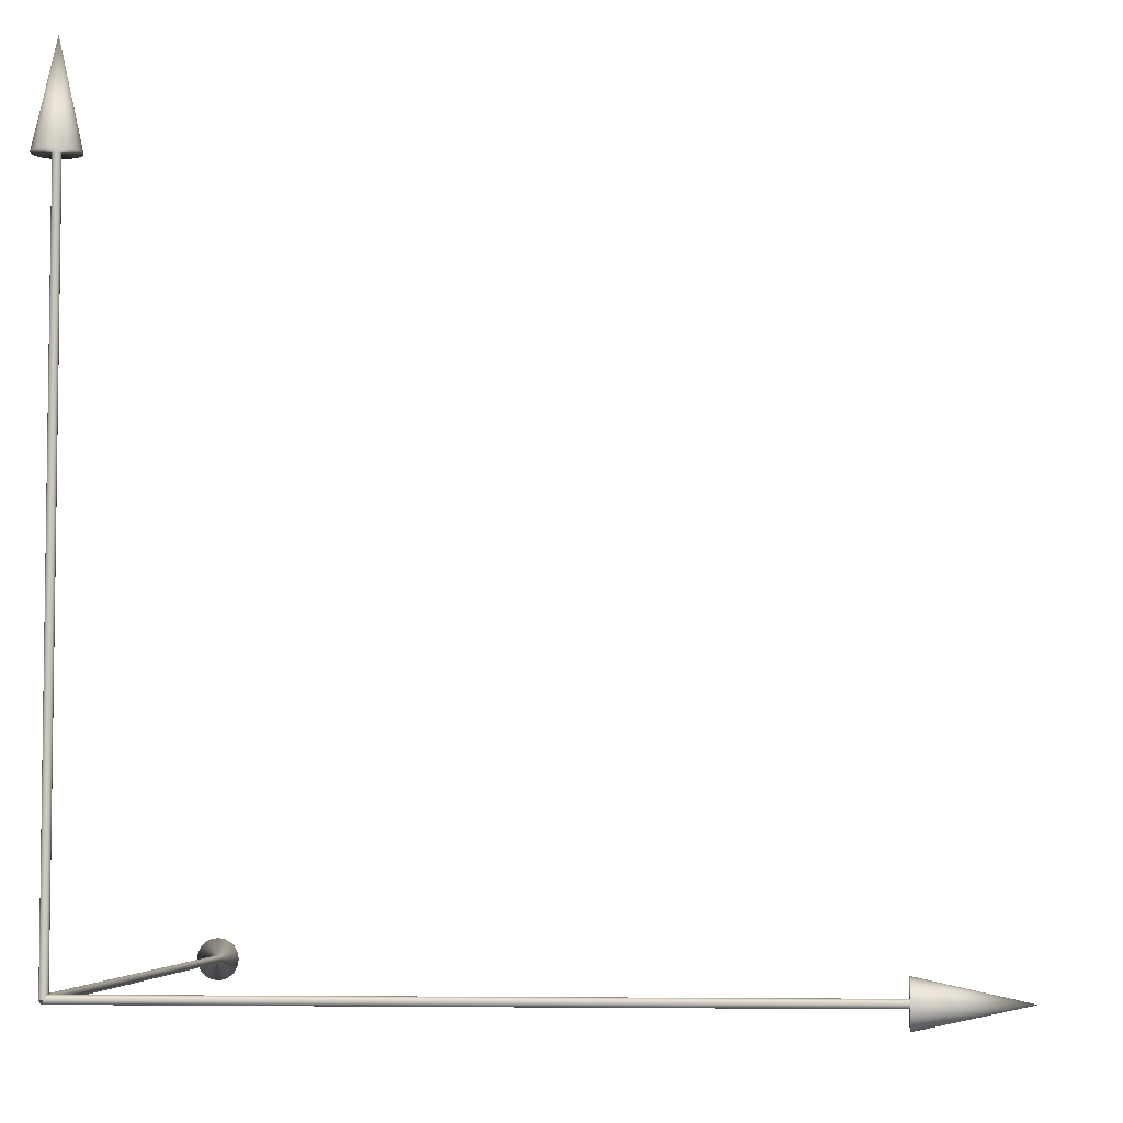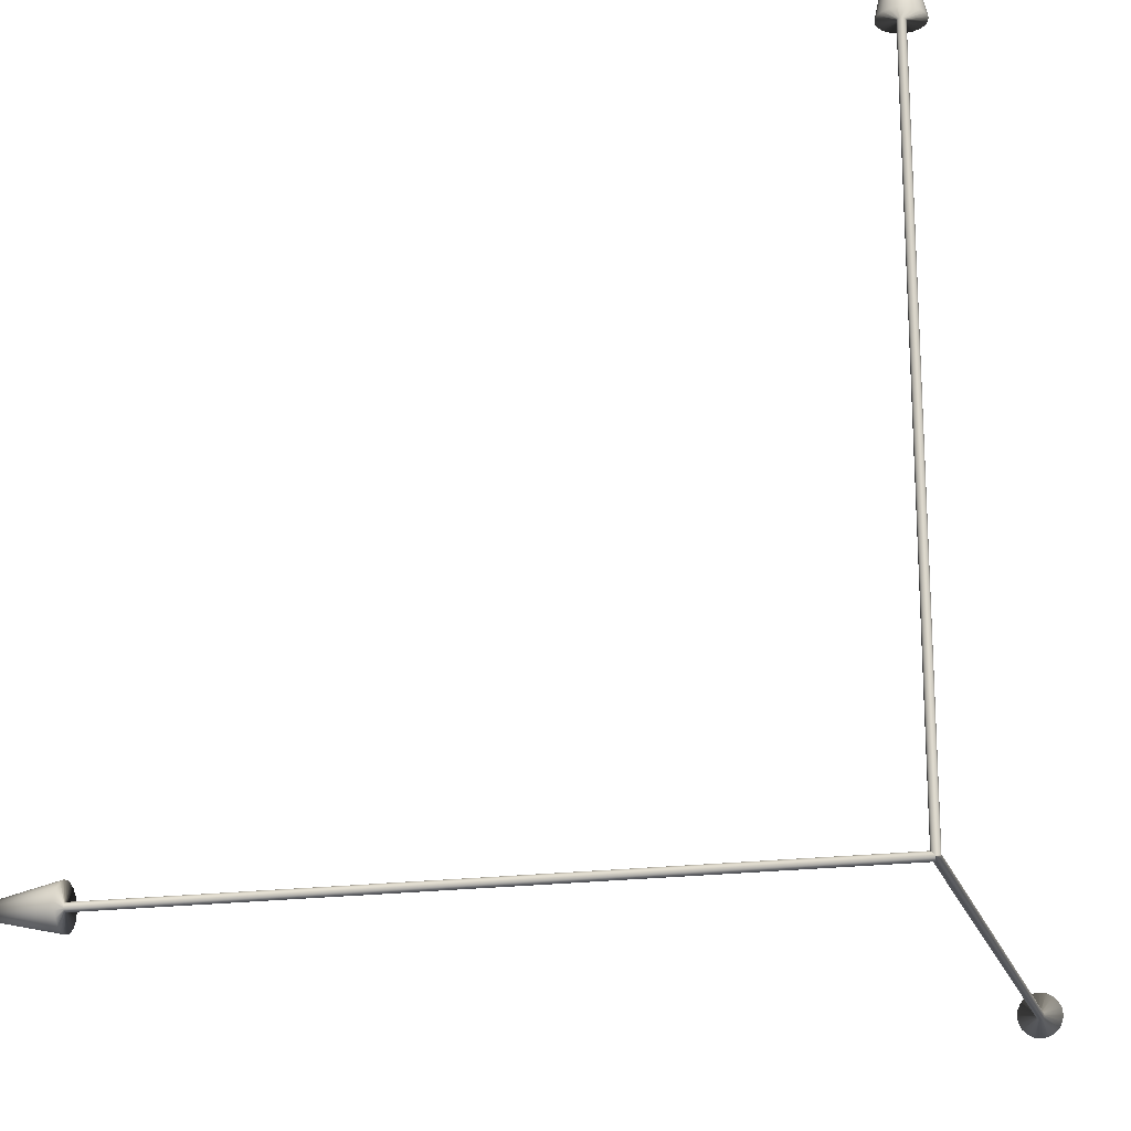
<metadata>
{"format":"obj","ext":"obj","renderer":"f3d","projection":"perspective","resolution":1024,"background":"white","views":[{"elev":-5.1,"azim":-85.1,"up":"+Y"},{"elev":-18.7,"azim":-165.0,"up":"+Y"}]}
</metadata>
<code>
g default
v 0 -0.000494 -0.001994
v 0.001 -0.000494 -0.001794
v 0.0019 -0.000494 -0.001394
v -0.0019 -0.000494 -0.001394
v 0 -0.000494 0.004406
v 0.003 -0.000494 0.002206
v 0.003 -0.000494 0.000206
v 0.0026 -0.000494 -0.000694
v 0.0032 -0.000494 0.001206
v 0.0019 -0.000494 0.003806
v 0.0026 -0.000494 0.003106
v 0.001 -0.000494 0.004206
v -0.003 -0.000494 0.002206
v -0.0019 -0.000494 0.003806
v -0.001 -0.000494 0.004206
v -0.0026 -0.000494 0.003106
v -0.003 -0.000494 0.000206
v -0.0032 -0.000494 0.001206
v -0.0026 -0.000494 -0.000694
v -0.001 -0.000494 -0.001794
v 0.016 0.5302 -0.003994
v 0.0136 0.5302 -0.008694
v 0 0.6068 0.001206
v 0.0099 0.5302 -0.01239
v 0.0052 0.5302 -0.01479
v 0 0.5302 -0.01569
v -0.0052 0.5302 -0.01479
v -0.0099 0.5302 -0.01239
v -0.0136 0.5302 -0.008694
v -0.016 0.5302 -0.003994
v -0.0169 0.5302 0.001206
v -0.016 0.5302 0.006406
v -0.0136 0.5302 0.01111
v -0.0099 0.5302 0.01481
v -0.0052 0.5302 0.01721
v 0 0.5302 0.01811
v 0.0052 0.5302 0.01721
v 0.0099 0.5302 0.01481
v 0.0136 0.5302 0.01111
v 0.016 0.5302 0.006406
v 0.0169 0.5302 0.001206
v 0.0032 0.5302 0.001206
v 0.003 0.5302 0.000206
v 0.003 0.5302 0.002206
v 0.0026 0.5302 0.003106
v 0.0019 0.5302 0.003806
v 0.001 0.5302 0.004206
v 0 0.5302 0.004406
v -0.001 0.5302 0.004206
v -0.0019 0.5302 0.003806
v -0.0026 0.5302 0.003106
v -0.003 0.5302 0.002206
v -0.0032 0.5302 0.001206
v -0.003 0.5302 0.000206
v -0.0026 0.5302 -0.000694
v -0.0019 0.5302 -0.001394
v -0.001 0.5302 -0.001794
v 0 0.5302 -0.001994
v 0.001 0.5302 -0.001794
v 0.0019 0.5302 -0.001394
v 0.0026 0.5302 -0.000694
v 0 -0.001394 -0.001794
v 0 -0.002294 -0.001394
v 0 0.001406 -0.001394
v 0 -0.003494 0.002206
v 0 -0.003494 0.000206
v 0 -0.002994 -0.000694
v 0 -0.003594 0.001206
v 0 -0.002294 0.003806
v 0 -0.002994 0.003106
v 0 -0.001394 0.004206
v 0 0.002506 0.002206
v 0 0.001406 0.003806
v 0 0.000506 0.004206
v 0 0.002106 0.003106
v 0 0.002506 0.000206
v 0 0.002706 0.001206
v 0 0.002106 -0.000694
v 0 0.000506 -0.001794
v 0.5307 -0.01649 -0.003994
v 0.5307 -0.01409 -0.008694
v 0.6073 -0.000494 0.001206
v 0.5307 -0.01039 -0.01239
v 0.5307 -0.005694 -0.01479
v 0.5307 -0.000494 -0.01569
v 0.5307 0.004706 -0.01479
v 0.5307 0.009406 -0.01239
v 0.5307 0.01321 -0.008694
v 0.5307 0.01561 -0.003994
v 0.5307 0.01641 0.001206
v 0.5307 0.01561 0.006406
v 0.5307 0.01321 0.01111
v 0.5307 0.009406 0.01481
v 0.5307 0.004706 0.01721
v 0.5307 -0.000494 0.01811
v 0.5307 -0.005694 0.01721
v 0.5307 -0.01039 0.01481
v 0.5307 -0.01409 0.01111
v 0.5307 -0.01649 0.006406
v 0.5307 -0.01729 0.001206
v 0.5307 -0.003594 0.001206
v 0.5307 -0.003494 0.000206
v 0.5307 -0.003494 0.002206
v 0.5307 -0.002994 0.003106
v 0.5307 -0.002294 0.003806
v 0.5307 -0.001394 0.004206
v 0.5307 -0.000494 0.004406
v 0.5307 0.000506 0.004206
v 0.5307 0.001406 0.003806
v 0.5307 0.002106 0.003106
v 0.5307 0.002506 0.002206
v 0.5307 0.002706 0.001206
v 0.5307 0.002506 0.000206
v 0.5307 0.002106 -0.000694
v 0.5307 0.001406 -0.001394
v 0.5307 0.000506 -0.001794
v 0.5307 -0.000494 -0.001994
v 0.5307 -0.001394 -0.001794
v 0.5307 -0.002294 -0.001394
v 0.5307 -0.002994 -0.000694
v 0.003 -0.001394 0.001206
v 0.0026 -0.002294 0.001206
v 0.0026 0.001406 0.001206
v -0.001 -0.003494 0.001206
v 0.001 -0.003494 0.001206
v 0.0019 -0.002994 0.001206
v 0 -0.003594 0.001206
v -0.0026 -0.002294 0.001206
v -0.0019 -0.002994 0.001206
v -0.003 -0.001394 0.001206
v -0.001 0.002506 0.001206
v -0.0026 0.001406 0.001206
v -0.003 0.000506 0.001206
v -0.0019 0.002106 0.001206
v 0.001 0.002506 0.001206
v 0 0.002706 0.001206
v 0.0019 0.002106 0.001206
v 0.003 0.000506 0.001206
v 0.0052 -0.01649 0.5319
v 0.0099 -0.01409 0.5319
v 0 -0.000494 0.6085
v 0.0136 -0.01039 0.5319
v 0.016 -0.005694 0.5319
v 0.0169 -0.000494 0.5319
v 0.016 0.004706 0.5319
v 0.0136 0.009406 0.5319
v 0.0099 0.01321 0.5319
v 0.0052 0.01561 0.5319
v 0 0.01641 0.5319
v -0.0052 0.01561 0.5319
v -0.0099 0.01321 0.5319
v -0.0136 0.009406 0.5319
v -0.016 0.004706 0.5319
v -0.0169 -0.000494 0.5319
v -0.016 -0.005694 0.5319
v -0.0136 -0.01039 0.5319
v -0.0099 -0.01409 0.5319
v -0.0052 -0.01649 0.5319
v 0 -0.01729 0.5319
v 0 -0.003594 0.5319
v 0.001 -0.003494 0.5319
v -0.001 -0.003494 0.5319
v -0.0019 -0.002994 0.5319
v -0.0026 -0.002294 0.5319
v -0.003 -0.001394 0.5319
v -0.0032 -0.000494 0.5319
v -0.003 0.000506 0.5319
v -0.0026 0.001406 0.5319
v -0.0019 0.002106 0.5319
v -0.001 0.002506 0.5319
v 0 0.002706 0.5319
v 0.001 0.002506 0.5319
v 0.0019 0.002106 0.5319
v 0.0026 0.001406 0.5319
v 0.003 0.000506 0.5319
v 0.0032 -0.000494 0.5319
v 0.003 -0.001394 0.5319
v 0.0026 -0.002294 0.5319
v 0.0019 -0.002994 0.5319
g xyz_1019:pCone1
f 1 2 3 4
f 5 4 3 6
f 7 6 3 8
f 7 9 6
f 10 5 6 11
f 10 12 5
f 13 4 5 14
f 5 15 14
f 14 16 13
f 17 4 13 18
f 17 19 4
f 1 4 20
f 21 22 23
f 22 24 23
f 24 25 23
f 25 26 23
f 26 27 23
f 27 28 23
f 28 29 23
f 29 30 23
f 30 31 23
f 31 32 23
f 32 33 23
f 33 34 23
f 34 35 23
f 35 36 23
f 36 37 23
f 37 38 23
f 38 39 23
f 39 40 23
f 40 41 23
f 41 21 23
f 21 41 42 43
f 41 40 44 42
f 40 39 45 44
f 39 38 46 45
f 38 37 47 46
f 37 36 48 47
f 36 35 49 48
f 35 34 50 49
f 34 33 51 50
f 33 32 52 51
f 32 31 53 52
f 31 30 54 53
f 30 29 55 54
f 29 28 56 55
f 28 27 57 56
f 27 26 58 57
f 26 25 59 58
f 25 24 60 59
f 24 22 61 60
f 22 21 43 61
f 7 43 42 9
f 9 42 44 6
f 6 44 45 11
f 11 45 46 10
f 10 46 47 12
f 12 47 48 5
f 5 48 49 15
f 15 49 50 14
f 14 50 51 16
f 16 51 52 13
f 13 52 53 18
f 18 53 54 17
f 17 54 55 19
f 19 55 56 4
f 4 56 57 20
f 20 57 58 1
f 1 58 59 2
f 2 59 60 3
f 3 60 61 8
f 8 61 43 7
f 1 62 63 64
f 5 64 63 65
f 66 65 63 67
f 66 68 65
f 69 5 65 70
f 69 71 5
f 72 64 5 73
f 5 74 73
f 73 75 72
f 76 64 72 77
f 76 78 64
f 1 64 79
f 80 81 82
f 81 83 82
f 83 84 82
f 84 85 82
f 85 86 82
f 86 87 82
f 87 88 82
f 88 89 82
f 89 90 82
f 90 91 82
f 91 92 82
f 92 93 82
f 93 94 82
f 94 95 82
f 95 96 82
f 96 97 82
f 97 98 82
f 98 99 82
f 99 100 82
f 100 80 82
f 80 100 101 102
f 100 99 103 101
f 99 98 104 103
f 98 97 105 104
f 97 96 106 105
f 96 95 107 106
f 95 94 108 107
f 94 93 109 108
f 93 92 110 109
f 92 91 111 110
f 91 90 112 111
f 90 89 113 112
f 89 88 114 113
f 88 87 115 114
f 87 86 116 115
f 86 85 117 116
f 85 84 118 117
f 84 83 119 118
f 83 81 120 119
f 81 80 102 120
f 66 102 101 68
f 68 101 103 65
f 65 103 104 70
f 70 104 105 69
f 69 105 106 71
f 71 106 107 5
f 5 107 108 74
f 74 108 109 73
f 73 109 110 75
f 75 110 111 72
f 72 111 112 77
f 77 112 113 76
f 76 113 114 78
f 78 114 115 64
f 64 115 116 79
f 79 116 117 1
f 1 117 118 62
f 62 118 119 63
f 63 119 120 67
f 67 120 102 66
f 9 121 122 123
f 18 123 122 124
f 125 124 122 126
f 125 127 124
f 128 18 124 129
f 128 130 18
f 131 123 18 132
f 18 133 132
f 132 134 131
f 135 123 131 136
f 135 137 123
f 9 123 138
f 139 140 141
f 140 142 141
f 142 143 141
f 143 144 141
f 144 145 141
f 145 146 141
f 146 147 141
f 147 148 141
f 148 149 141
f 149 150 141
f 150 151 141
f 151 152 141
f 152 153 141
f 153 154 141
f 154 155 141
f 155 156 141
f 156 157 141
f 157 158 141
f 158 159 141
f 159 139 141
f 139 159 160 161
f 159 158 162 160
f 158 157 163 162
f 157 156 164 163
f 156 155 165 164
f 155 154 166 165
f 154 153 167 166
f 153 152 168 167
f 152 151 169 168
f 151 150 170 169
f 150 149 171 170
f 149 148 172 171
f 148 147 173 172
f 147 146 174 173
f 146 145 175 174
f 145 144 176 175
f 144 143 177 176
f 143 142 178 177
f 142 140 179 178
f 140 139 161 179
f 125 161 160 127
f 127 160 162 124
f 124 162 163 129
f 129 163 164 128
f 128 164 165 130
f 130 165 166 18
f 18 166 167 133
f 133 167 168 132
f 132 168 169 134
f 134 169 170 131
f 131 170 171 136
f 136 171 172 135
f 135 172 173 137
f 137 173 174 123
f 123 174 175 138
f 138 175 176 9
f 9 176 177 121
f 121 177 178 122
f 122 178 179 126
f 126 179 161 125

</code>
